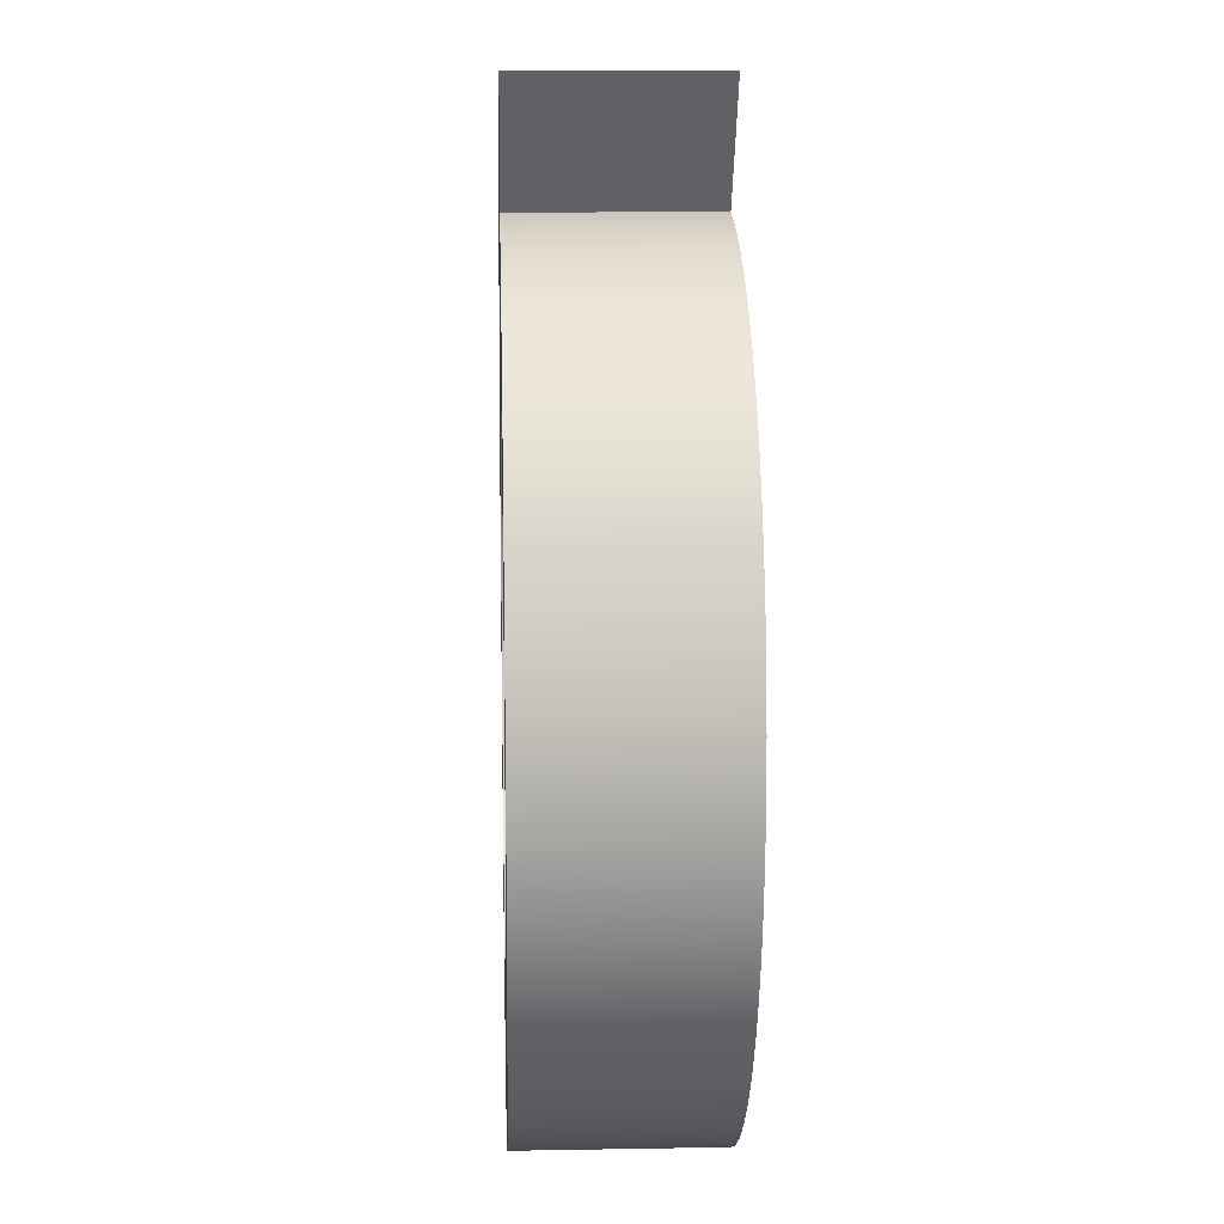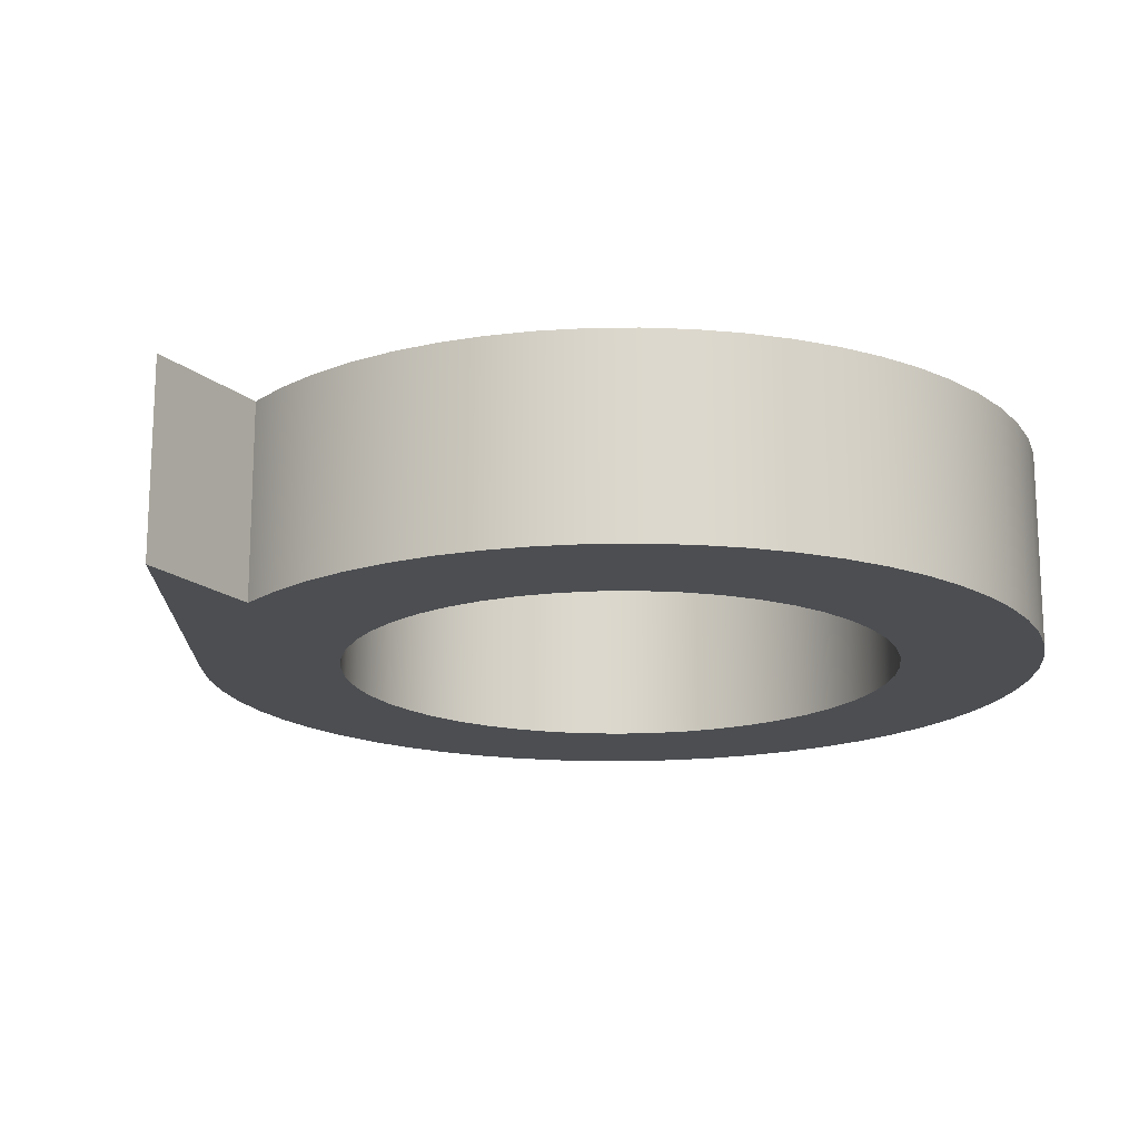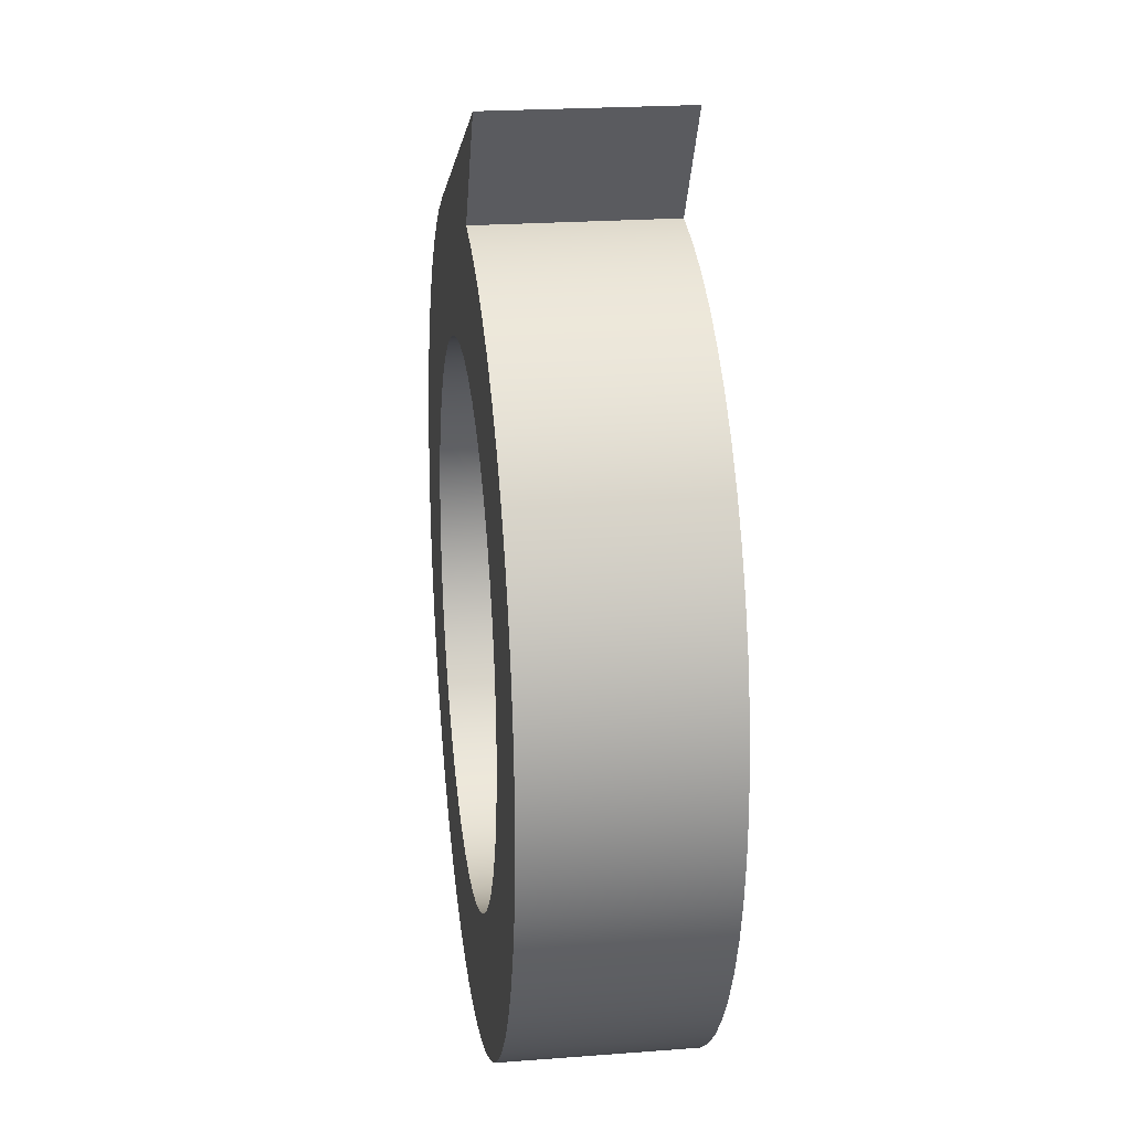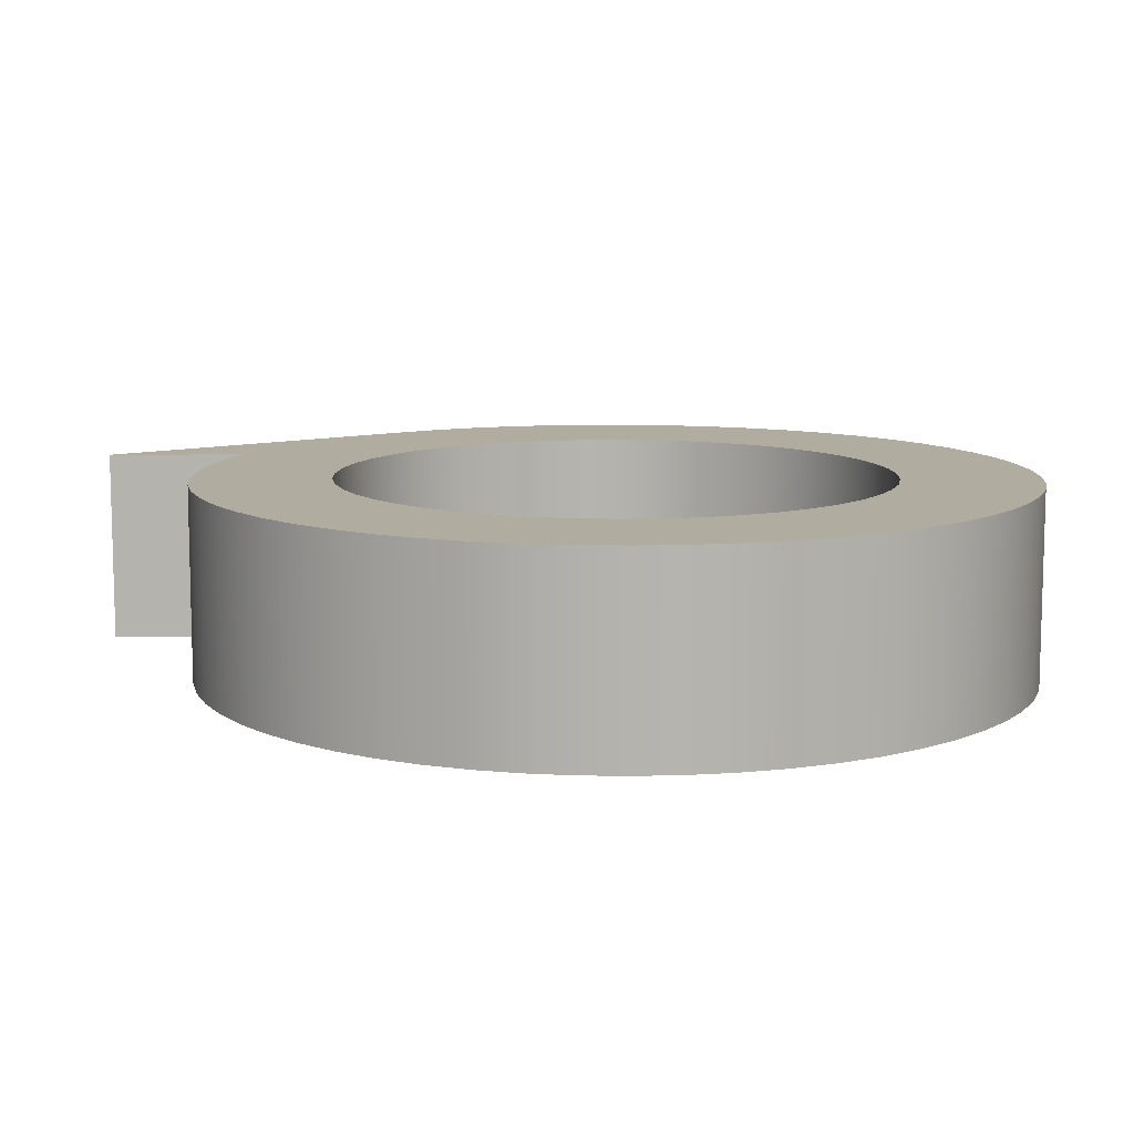
<metadata>
{"format":"obj","ext":"obj","renderer":"f3d","projection":"perspective","resolution":1024,"background":"white","views":[{"elev":11.0,"azim":-92.5,"up":"+Y"},{"elev":-17.0,"azim":-115.8,"up":"+Z"},{"elev":22.1,"azim":-97.6,"up":"+Y"},{"elev":10.1,"azim":-58.9,"up":"+Z"}]}
</metadata>
<code>
v -6 3 0.7
v -5.991 2.867 0.7
v -5.964 2.736 0.7
v -5.921 2.61 0.7
v -5.86 2.49 0.7
v -5.785 2.38 0.7
v -5.695 2.281 0.7
v -5.593 2.195 0.7
v -5.481 2.123 0.7
v -5.359 2.067 0.7
v -5.232 2.027 0.7
v -5.1 2.005 0.7
v -4.967 2.001 0.7
v -4.834 2.014 0.7
v -4.704 2.045 0.7
v -4.579 2.093 0.7
v -4.462 2.157 0.7
v -4.354 2.236 0.7
v -4.258 2.329 0.7
v -4.176 2.434 0.7
v -4.107 2.549 0.7
v -4.055 2.672 0.7
v -4.02 2.801 0.7
v -4.002 2.933 0.7
v -4.002 3.067 0.7
v -4.02 3.199 0.7
v -4.055 3.328 0.7
v -4.107 3.451 0.7
v -4.176 3.566 0.7
v -4.258 3.671 0.7
v -4.354 3.764 0.7
v -4.462 3.843 0.7
v -4.579 3.907 0.7
v -4.704 3.955 0.7
v -4.834 3.986 0.7
v -4.967 3.999 0.7
v -5.1 3.995 0.7
v -5.232 3.973 0.7
v -5.359 3.933 0.7
v -5.481 3.877 0.7
v -5.593 3.805 0.7
v -5.695 3.719 0.7
v -5.785 3.62 0.7
v -5.86 3.51 0.7
v -5.921 3.39 0.7
v -5.964 3.264 0.7
v -5.991 3.133 0.7
v -6 3 0
v -5.991 3.133 0
v -5.964 3.264 0
v -5.921 3.39 0
v -5.86 3.51 0
v -5.785 3.62 0
v -5.695 3.719 0
v -5.593 3.805 0
v -5.481 3.877 0
v -5.359 3.933 0
v -5.232 3.973 0
v -5.1 3.995 0
v -4.967 3.999 0
v -4.834 3.986 0
v -4.704 3.955 0
v -4.579 3.907 0
v -4.462 3.843 0
v -4.354 3.764 0
v -4.258 3.671 0
v -4.176 3.566 0
v -4.107 3.451 0
v -4.055 3.328 0
v -4.02 3.199 0
v -4.002 3.067 0
v -4.002 2.933 0
v -4.02 2.801 0
v -4.055 2.672 0
v -4.107 2.549 0
v -4.176 2.434 0
v -4.258 2.329 0
v -4.354 2.236 0
v -4.462 2.157 0
v -4.579 2.093 0
v -4.704 2.045 0
v -4.834 2.014 0
v -4.967 2.001 0
v -5.1 2.005 0
v -5.232 2.027 0
v -5.359 2.067 0
v -5.481 2.123 0
v -5.593 2.195 0
v -5.695 2.281 0
v -5.785 2.38 0
v -5.86 2.49 0
v -5.921 2.61 0
v -5.964 2.736 0
v -5.991 2.867 0
v -6 3 0.7
v -6 3 0
v -4.358 4.356 0
v -5.512 4.902 0
v -5.512 4.902 0.7
v -4.358 4.356 0.7
v -5.242 4.48 0
v -5.402 4.445 0
v -5.557 4.393 0
v -5.705 4.324 0
v -5.845 4.239 0
v -5.975 4.14 0
v -6.094 4.027 0
v -6.199 3.901 0
v -6.29 3.765 0
v -6.366 3.62 0
v -6.425 3.467 0
v -6.468 3.309 0
v -6.493 3.147 0
v -6.5 2.984 0
v -6.489 2.82 0
v -6.461 2.659 0
v -6.415 2.502 0
v -6.352 2.351 0
v -6.273 2.207 0
v -6.179 2.073 0
v -6.071 1.95 0
v -5.95 1.84 0
v -5.818 1.743 0
v -5.676 1.661 0
v -5.526 1.595 0
v -5.37 1.546 0
v -5.21 1.515 0
v -5.046 1.501 0
v -4.883 1.505 0
v -4.72 1.526 0
v -4.562 1.566 0
v -4.408 1.622 0
v -4.261 1.695 0
v -4.123 1.783 0
v -3.996 1.886 0
v -3.88 2.002 0
v -3.778 2.13 0
v -3.691 2.268 0
v -3.619 2.415 0
v -3.563 2.569 0
v -3.525 2.729 0
v -3.504 2.891 0
v -3.501 3.055 0
v -3.516 3.218 0
v -3.548 3.378 0
v -3.598 3.534 0
v -3.665 3.684 0
v -3.747 3.825 0
v -3.845 3.957 0
v -3.956 4.077 0
v -4.08 4.184 0
v -4.214 4.278 0
v -4.358 4.356 0
v -4.358 4.356 0.7
v -4.214 4.278 0.7
v -4.08 4.184 0.7
v -3.956 4.077 0.7
v -3.845 3.957 0.7
v -3.747 3.825 0.7
v -3.665 3.684 0.7
v -3.598 3.534 0.7
v -3.548 3.378 0.7
v -3.516 3.218 0.7
v -3.501 3.055 0.7
v -3.504 2.891 0.7
v -3.525 2.729 0.7
v -3.563 2.569 0.7
v -3.619 2.415 0.7
v -3.691 2.268 0.7
v -3.778 2.13 0.7
v -3.88 2.002 0.7
v -3.996 1.886 0.7
v -4.123 1.783 0.7
v -4.261 1.695 0.7
v -4.408 1.622 0.7
v -4.562 1.566 0.7
v -4.72 1.526 0.7
v -4.883 1.505 0.7
v -5.046 1.501 0.7
v -5.21 1.515 0.7
v -5.37 1.546 0.7
v -5.526 1.595 0.7
v -5.676 1.661 0.7
v -5.818 1.743 0.7
v -5.95 1.84 0.7
v -6.071 1.95 0.7
v -6.179 2.073 0.7
v -6.273 2.207 0.7
v -6.352 2.351 0.7
v -6.415 2.502 0.7
v -6.461 2.659 0.7
v -6.489 2.82 0.7
v -6.5 2.984 0.7
v -6.493 3.147 0.7
v -6.468 3.309 0.7
v -6.425 3.467 0.7
v -6.366 3.62 0.7
v -6.29 3.765 0.7
v -6.199 3.901 0.7
v -6.094 4.027 0.7
v -5.975 4.14 0.7
v -5.845 4.239 0.7
v -5.705 4.324 0.7
v -5.557 4.393 0.7
v -5.402 4.445 0.7
v -5.242 4.48 0.7
v -5.512 4.902 0
v -5.242 4.48 0
v -5.242 4.48 0.7
v -5.512 4.902 0.7
v -6 3 0.7
v -5.991 3.133 0.7
v -5.964 3.264 0.7
v -5.921 3.39 0.7
v -5.86 3.51 0.7
v -5.785 3.62 0.7
v -5.695 3.719 0.7
v -5.593 3.805 0.7
v -5.481 3.877 0.7
v -5.359 3.933 0.7
v -5.232 3.973 0.7
v -5.1 3.995 0.7
v -4.967 3.999 0.7
v -4.834 3.986 0.7
v -4.704 3.955 0.7
v -4.579 3.907 0.7
v -4.462 3.843 0.7
v -4.354 3.764 0.7
v -4.258 3.671 0.7
v -4.176 3.566 0.7
v -4.107 3.451 0.7
v -4.055 3.328 0.7
v -4.02 3.199 0.7
v -4.002 3.067 0.7
v -4.002 2.933 0.7
v -4.02 2.801 0.7
v -4.055 2.672 0.7
v -4.107 2.549 0.7
v -4.176 2.434 0.7
v -4.258 2.329 0.7
v -4.354 2.236 0.7
v -4.462 2.157 0.7
v -4.579 2.093 0.7
v -4.704 2.045 0.7
v -4.834 2.014 0.7
v -4.967 2.001 0.7
v -5.1 2.005 0.7
v -5.232 2.027 0.7
v -5.359 2.067 0.7
v -5.481 2.123 0.7
v -5.593 2.195 0.7
v -5.695 2.281 0.7
v -5.785 2.38 0.7
v -5.86 2.49 0.7
v -5.921 2.61 0.7
v -5.964 2.736 0.7
v -5.991 2.867 0.7
v -5.512 4.902 0.7
v -5.242 4.48 0.7
v -5.402 4.445 0.7
v -5.557 4.393 0.7
v -5.705 4.324 0.7
v -5.845 4.239 0.7
v -5.975 4.14 0.7
v -6.094 4.027 0.7
v -6.199 3.901 0.7
v -6.29 3.765 0.7
v -6.366 3.62 0.7
v -6.425 3.467 0.7
v -6.468 3.309 0.7
v -6.493 3.147 0.7
v -6.5 2.984 0.7
v -6.489 2.82 0.7
v -6.461 2.659 0.7
v -6.415 2.502 0.7
v -6.352 2.351 0.7
v -6.273 2.207 0.7
v -6.179 2.073 0.7
v -6.071 1.95 0.7
v -5.95 1.84 0.7
v -5.818 1.743 0.7
v -5.676 1.661 0.7
v -5.526 1.595 0.7
v -5.37 1.546 0.7
v -5.21 1.515 0.7
v -5.046 1.501 0.7
v -4.883 1.505 0.7
v -4.72 1.526 0.7
v -4.562 1.566 0.7
v -4.408 1.622 0.7
v -4.261 1.695 0.7
v -4.123 1.783 0.7
v -3.996 1.886 0.7
v -3.88 2.002 0.7
v -3.778 2.13 0.7
v -3.691 2.268 0.7
v -3.619 2.415 0.7
v -3.563 2.569 0.7
v -3.525 2.729 0.7
v -3.504 2.891 0.7
v -3.501 3.055 0.7
v -3.516 3.218 0.7
v -3.548 3.378 0.7
v -3.598 3.534 0.7
v -3.665 3.684 0.7
v -3.747 3.825 0.7
v -3.845 3.957 0.7
v -3.956 4.077 0.7
v -4.08 4.184 0.7
v -4.214 4.278 0.7
v -4.358 4.356 0.7
v -6 3 0
v -5.991 2.867 0
v -5.964 2.736 0
v -5.921 2.61 0
v -5.86 2.49 0
v -5.785 2.38 0
v -5.695 2.281 0
v -5.593 2.195 0
v -5.481 2.123 0
v -5.359 2.067 0
v -5.232 2.027 0
v -5.1 2.005 0
v -4.967 2.001 0
v -4.834 2.014 0
v -4.704 2.045 0
v -4.579 2.093 0
v -4.462 2.157 0
v -4.354 2.236 0
v -4.258 2.329 0
v -4.176 2.434 0
v -4.107 2.549 0
v -4.055 2.672 0
v -4.02 2.801 0
v -4.002 2.933 0
v -4.002 3.067 0
v -4.02 3.199 0
v -4.055 3.328 0
v -4.107 3.451 0
v -4.176 3.566 0
v -4.258 3.671 0
v -4.354 3.764 0
v -4.462 3.843 0
v -4.579 3.907 0
v -4.704 3.955 0
v -4.834 3.986 0
v -4.967 3.999 0
v -5.1 3.995 0
v -5.232 3.973 0
v -5.359 3.933 0
v -5.481 3.877 0
v -5.593 3.805 0
v -5.695 3.719 0
v -5.785 3.62 0
v -5.86 3.51 0
v -5.921 3.39 0
v -5.964 3.264 0
v -5.991 3.133 0
v -5.242 4.48 0
v -5.512 4.902 0
v -4.358 4.356 0
v -4.214 4.278 0
v -4.08 4.184 0
v -3.956 4.077 0
v -3.845 3.957 0
v -3.747 3.825 0
v -3.665 3.684 0
v -3.598 3.534 0
v -3.548 3.378 0
v -3.516 3.218 0
v -3.501 3.055 0
v -3.504 2.891 0
v -3.525 2.729 0
v -3.563 2.569 0
v -3.619 2.415 0
v -3.691 2.268 0
v -3.778 2.13 0
v -3.88 2.002 0
v -3.996 1.886 0
v -4.123 1.783 0
v -4.261 1.695 0
v -4.408 1.622 0
v -4.562 1.566 0
v -4.72 1.526 0
v -4.883 1.505 0
v -5.046 1.501 0
v -5.21 1.515 0
v -5.37 1.546 0
v -5.526 1.595 0
v -5.676 1.661 0
v -5.818 1.743 0
v -5.95 1.84 0
v -6.071 1.95 0
v -6.179 2.073 0
v -6.273 2.207 0
v -6.352 2.351 0
v -6.415 2.502 0
v -6.461 2.659 0
v -6.489 2.82 0
v -6.5 2.984 0
v -6.493 3.147 0
v -6.468 3.309 0
v -6.425 3.467 0
v -6.366 3.62 0
v -6.29 3.765 0
v -6.199 3.901 0
v -6.094 4.027 0
v -5.975 4.14 0
v -5.845 4.239 0
v -5.705 4.324 0
v -5.557 4.393 0
v -5.402 4.445 0
g 2bcb50a8-e2df-11ea-a4a2-54bf646e7e1f
f 2 94 1
f 1 94 96
f 95 48 47
f 47 48 49
f 47 49 46
f 46 49 50
f 46 50 45
f 45 50 51
f 45 51 44
f 44 51 52
f 44 52 43
f 43 52 53
f 43 53 42
f 42 53 54
f 42 54 41
f 41 54 55
f 41 55 40
f 40 55 56
f 40 56 39
f 39 56 57
f 39 57 38
f 38 57 58
f 38 58 37
f 37 58 59
f 37 59 36
f 36 59 60
f 36 60 35
f 35 60 61
f 35 61 34
f 34 61 62
f 34 62 33
f 33 62 63
f 33 63 32
f 32 63 64
f 32 64 31
f 31 64 65
f 31 65 30
f 30 65 66
f 30 66 29
f 29 66 67
f 29 67 28
f 28 67 68
f 28 68 27
f 27 68 69
f 27 69 26
f 26 69 70
f 26 70 25
f 25 70 71
f 25 71 24
f 24 71 72
f 24 72 23
f 23 72 73
f 23 73 22
f 22 73 74
f 22 74 21
f 21 74 75
f 21 75 20
f 20 75 76
f 20 76 19
f 19 76 77
f 19 77 18
f 18 77 78
f 18 78 17
f 17 78 79
f 17 79 16
f 16 79 80
f 16 80 15
f 15 80 81
f 15 81 14
f 14 81 82
f 14 82 13
f 13 82 83
f 13 83 12
f 12 83 84
f 12 84 11
f 11 84 85
f 11 85 10
f 10 85 86
f 10 86 9
f 9 86 87
f 9 87 8
f 8 87 88
f 8 88 7
f 7 88 89
f 7 89 6
f 6 89 90
f 6 90 5
f 5 90 91
f 5 91 4
f 4 91 92
f 4 92 3
f 3 92 93
f 3 93 2
f 2 93 94
g 2bcb77b0-e2df-11ea-b87b-54bf646e7e1f
f 97 98 100
f 100 98 99
g 2bcb77b1-e2df-11ea-b005-54bf646e7e1f
f 206 101 205
f 205 101 102
f 205 102 204
f 204 102 103
f 204 103 203
f 203 103 104
f 203 104 202
f 202 104 105
f 202 105 201
f 201 105 106
f 201 106 200
f 200 106 107
f 200 107 199
f 199 107 108
f 199 108 198
f 198 108 109
f 198 109 197
f 197 109 110
f 197 110 196
f 196 110 111
f 196 111 195
f 195 111 112
f 195 112 194
f 194 112 113
f 194 113 193
f 193 113 114
f 193 114 192
f 192 114 115
f 192 115 191
f 191 115 116
f 191 116 190
f 190 116 117
f 190 117 189
f 189 117 118
f 189 118 188
f 188 118 119
f 188 119 187
f 187 119 120
f 187 120 186
f 186 120 121
f 186 121 185
f 185 121 122
f 185 122 184
f 184 122 123
f 184 123 183
f 183 123 124
f 183 124 182
f 182 124 125
f 182 125 181
f 181 125 126
f 181 126 180
f 180 126 127
f 180 127 179
f 179 127 128
f 179 128 178
f 178 128 129
f 178 129 177
f 177 129 130
f 177 130 176
f 176 130 131
f 176 131 175
f 175 131 132
f 175 132 174
f 174 132 133
f 174 133 173
f 173 133 134
f 173 134 172
f 172 134 135
f 172 135 171
f 171 135 136
f 171 136 170
f 170 136 137
f 170 137 169
f 169 137 138
f 169 138 168
f 168 138 139
f 168 139 167
f 167 139 140
f 167 140 166
f 166 140 141
f 166 141 165
f 165 141 142
f 165 142 164
f 164 142 143
f 164 143 163
f 163 143 144
f 163 144 162
f 162 144 145
f 162 145 161
f 161 145 146
f 161 146 160
f 160 146 147
f 160 147 159
f 159 147 148
f 159 148 158
f 158 148 149
f 158 149 157
f 157 149 150
f 157 150 156
f 156 150 151
f 156 151 155
f 155 151 152
f 155 152 154
f 154 152 153
g 2bcb9ec0-e2df-11ea-870c-54bf646e7e1f
f 207 208 210
f 210 208 209
g 2bcbc5b0-e2df-11ea-8d8f-54bf646e7e1f
f 212 271 211
f 211 271 272
f 211 272 273
f 271 212 270
f 270 212 213
f 270 213 269
f 269 213 214
f 269 214 268
f 268 214 267
f 267 214 215
f 267 215 266
f 266 215 216
f 266 216 265
f 265 216 217
f 265 217 264
f 264 217 218
f 264 218 263
f 263 218 262
f 262 218 219
f 262 219 261
f 261 219 220
f 261 220 260
f 260 220 221
f 260 221 259
f 259 221 222
f 259 222 223
f 223 224 259
f 259 224 311
f 259 311 258
f 224 225 311
f 311 225 226
f 311 226 227
f 311 227 310
f 310 227 228
f 310 228 309
f 309 228 308
f 308 228 229
f 308 229 307
f 307 229 230
f 307 230 306
f 306 230 231
f 306 231 305
f 305 231 232
f 305 232 304
f 304 232 303
f 303 232 233
f 303 233 302
f 302 233 234
f 302 234 301
f 301 234 235
f 301 235 300
f 300 235 299
f 299 235 236
f 299 236 298
f 298 236 237
f 298 237 297
f 297 237 238
f 297 238 296
f 296 238 295
f 295 238 239
f 295 239 294
f 294 239 240
f 294 240 293
f 293 240 241
f 293 241 292
f 292 241 242
f 292 242 291
f 291 242 243
f 291 243 290
f 290 243 289
f 289 243 244
f 289 244 288
f 288 244 245
f 288 245 287
f 287 245 246
f 287 246 286
f 286 246 247
f 286 247 285
f 285 247 248
f 285 248 284
f 284 248 249
f 284 249 283
f 283 249 250
f 283 250 282
f 282 250 281
f 281 250 251
f 281 251 280
f 280 251 252
f 280 252 279
f 279 252 253
f 279 253 278
f 278 253 254
f 278 254 277
f 277 254 255
f 277 255 276
f 276 255 275
f 275 255 256
f 275 256 274
f 274 256 257
f 274 257 273
f 273 257 211
g 2bcc13b4-e2df-11ea-b701-54bf646e7e1f
f 313 399 312
f 312 399 400
f 312 400 401
f 399 313 398
f 398 313 314
f 398 314 397
f 397 314 315
f 397 315 396
f 396 315 395
f 395 315 316
f 395 316 394
f 394 316 317
f 394 317 393
f 393 317 318
f 393 318 392
f 392 318 319
f 392 319 391
f 391 319 320
f 391 320 390
f 390 320 389
f 389 320 321
f 389 321 388
f 388 321 322
f 388 322 387
f 387 322 323
f 387 323 386
f 386 323 324
f 386 324 385
f 385 324 325
f 385 325 384
f 384 325 326
f 384 326 383
f 383 326 327
f 383 327 382
f 382 327 381
f 381 327 328
f 381 328 380
f 380 328 329
f 380 329 379
f 379 329 330
f 379 330 378
f 378 330 331
f 378 331 377
f 377 331 332
f 377 332 376
f 376 332 375
f 375 332 333
f 375 333 374
f 374 333 334
f 374 334 373
f 373 334 335
f 373 335 372
f 372 335 371
f 371 335 336
f 371 336 370
f 370 336 337
f 370 337 369
f 369 337 338
f 369 338 368
f 368 338 367
f 367 338 339
f 367 339 366
f 366 339 340
f 366 340 365
f 365 340 341
f 365 341 364
f 364 341 342
f 364 342 363
f 363 342 362
f 362 342 343
f 362 343 361
f 361 343 344
f 361 344 345
f 345 346 361
f 361 346 359
f 361 359 360
f 346 347 359
f 359 347 348
f 359 348 349
f 359 349 412
f 412 349 350
f 412 350 411
f 411 350 351
f 411 351 410
f 410 351 352
f 410 352 409
f 409 352 408
f 408 352 353
f 408 353 407
f 407 353 354
f 407 354 406
f 406 354 355
f 406 355 405
f 405 355 356
f 405 356 404
f 404 356 403
f 403 356 357
f 403 357 402
f 402 357 358
f 402 358 401
f 401 358 312

</code>
